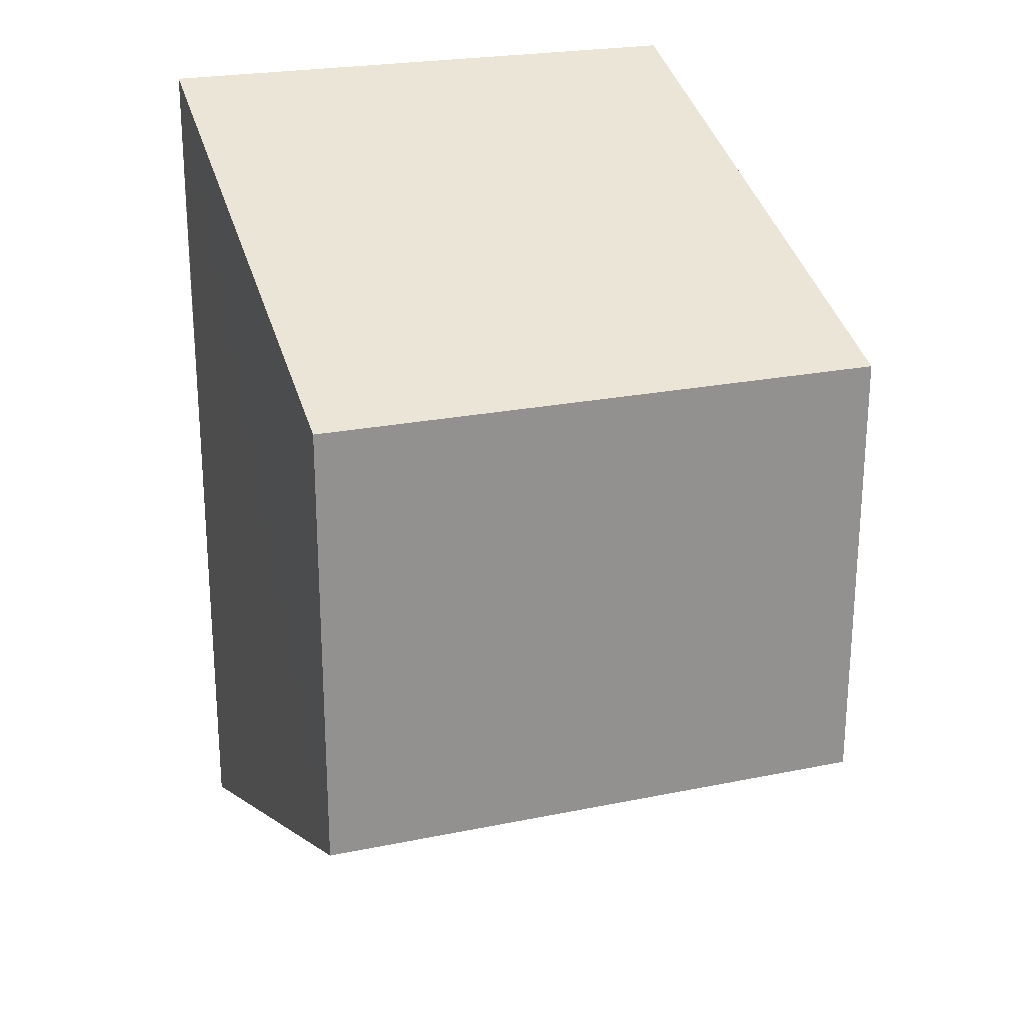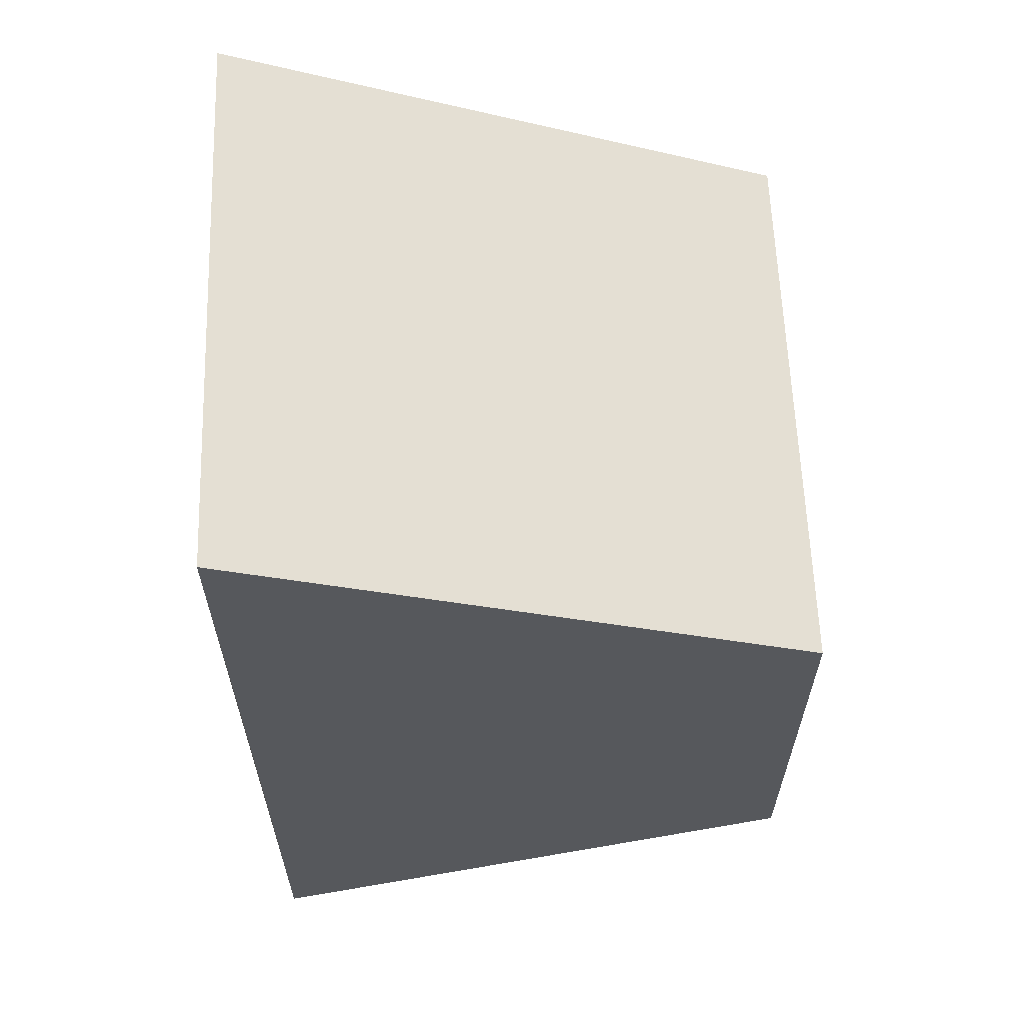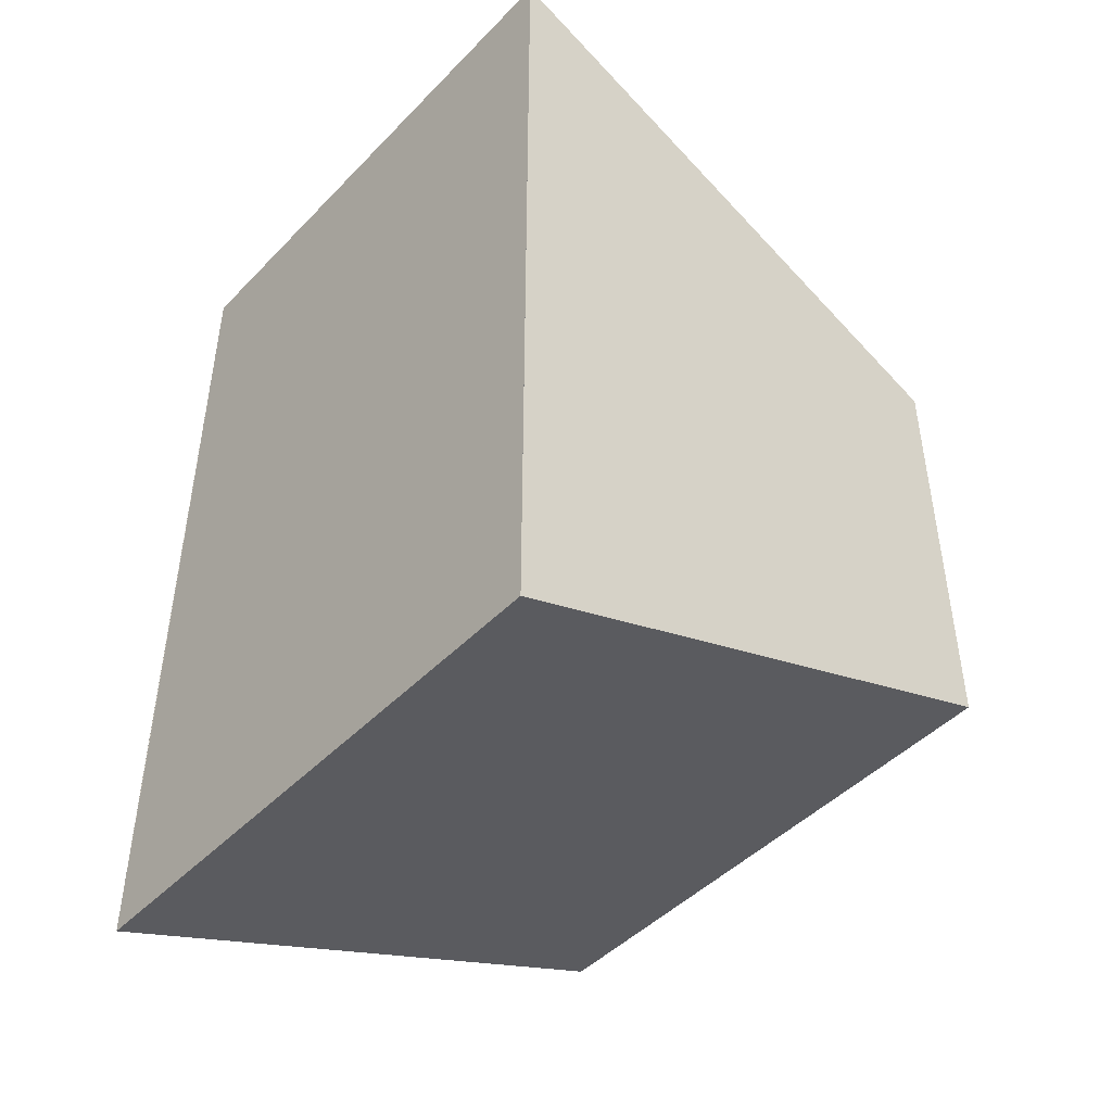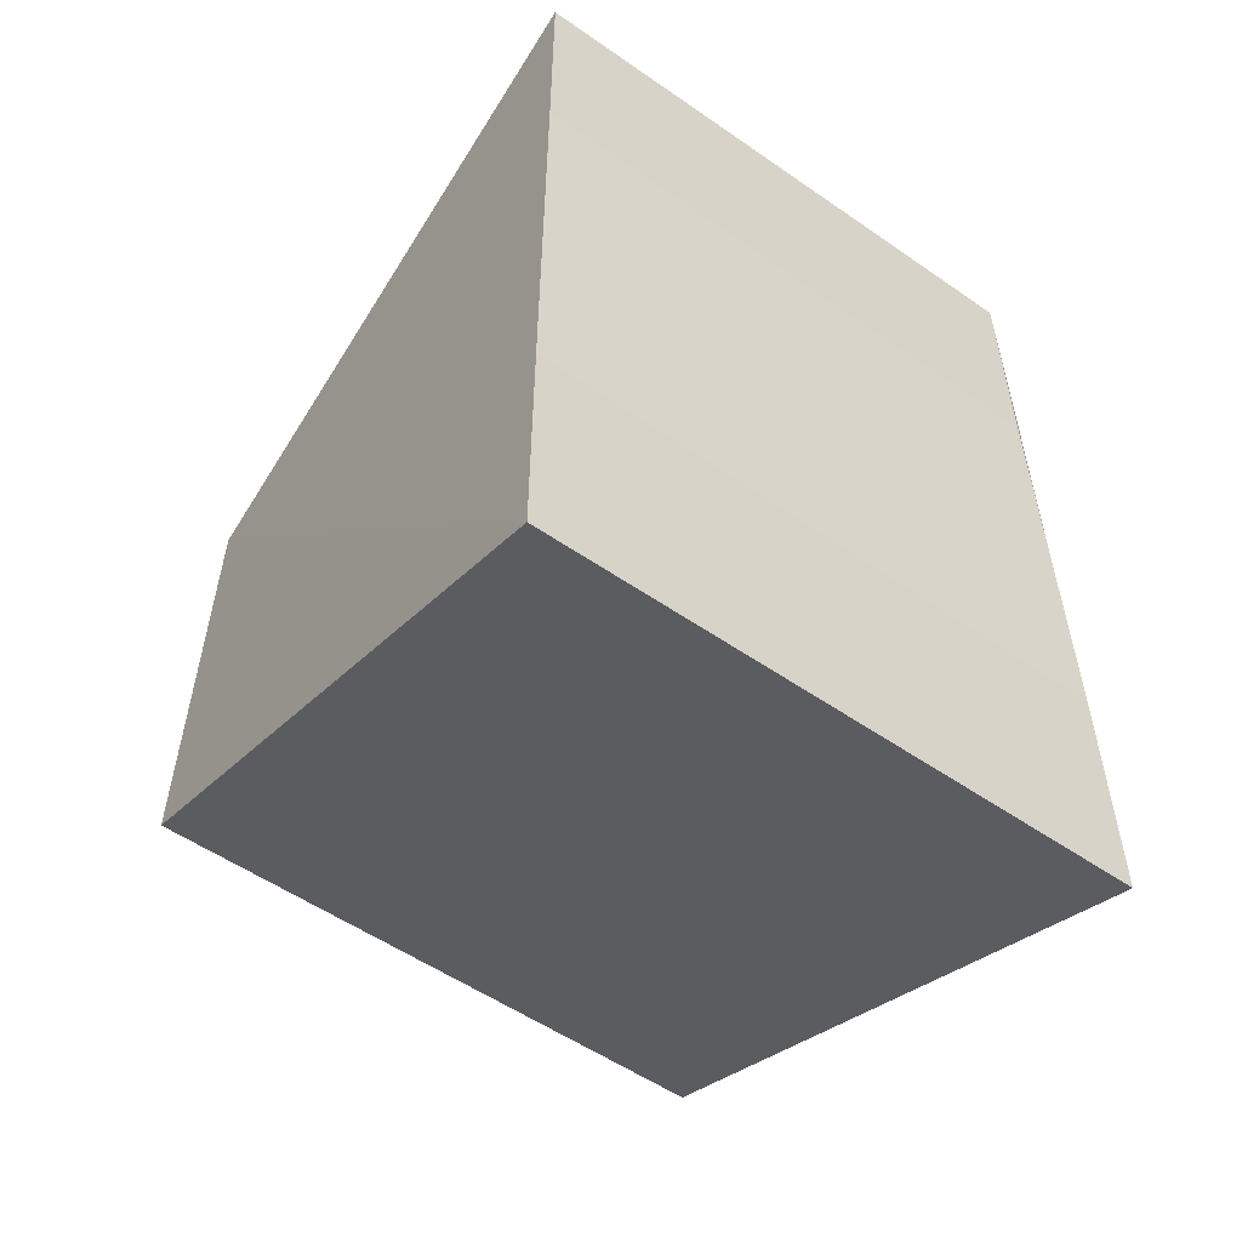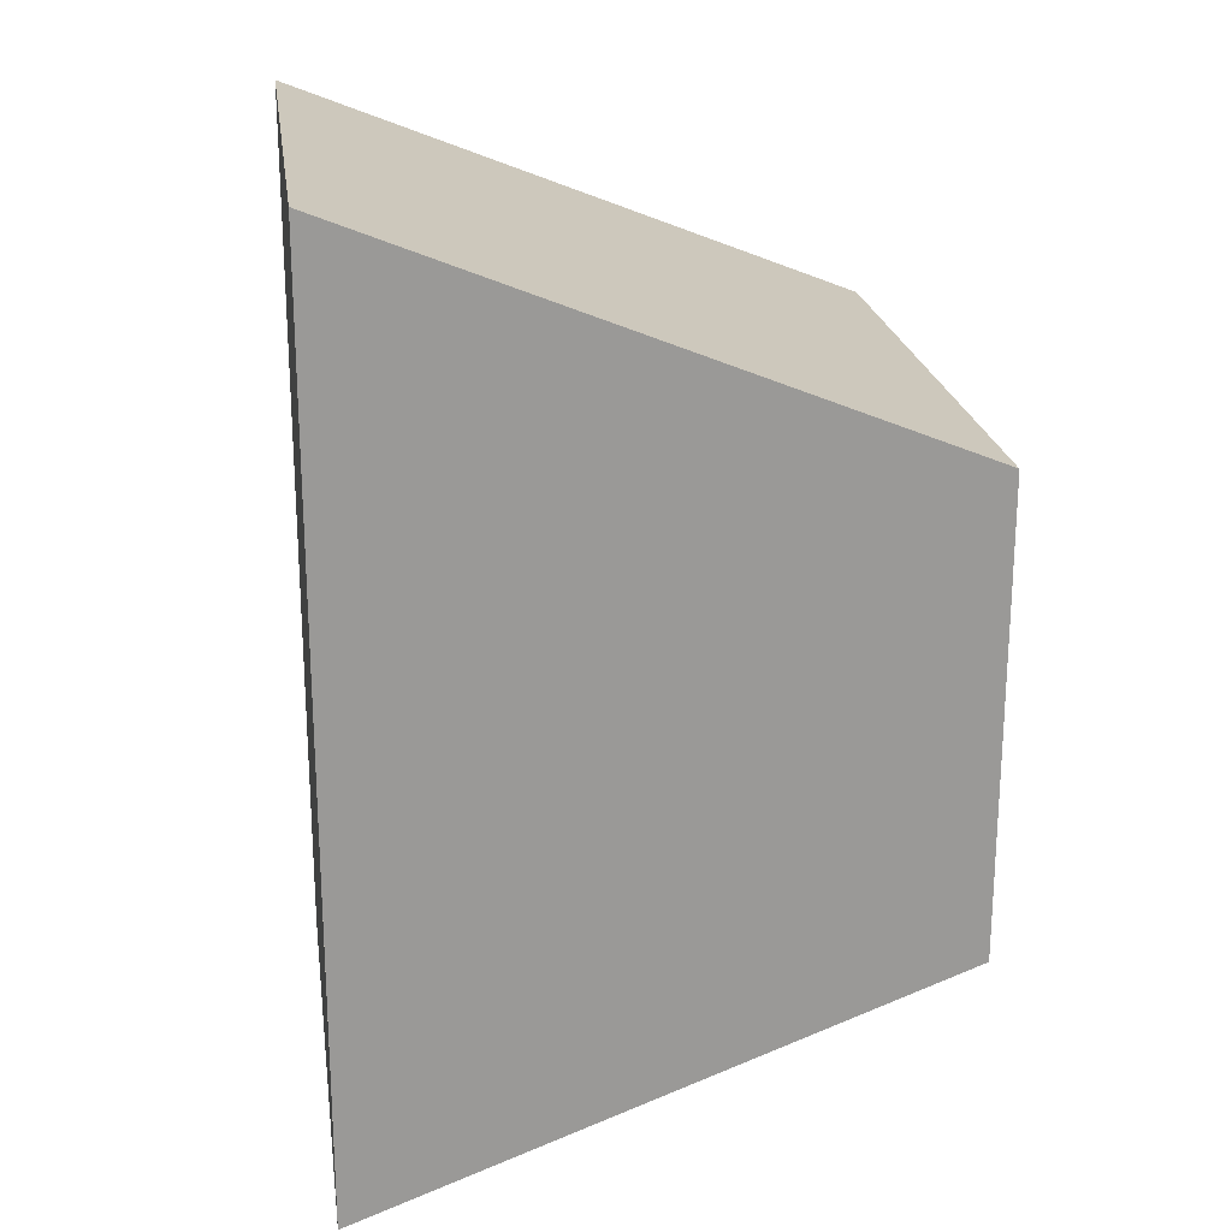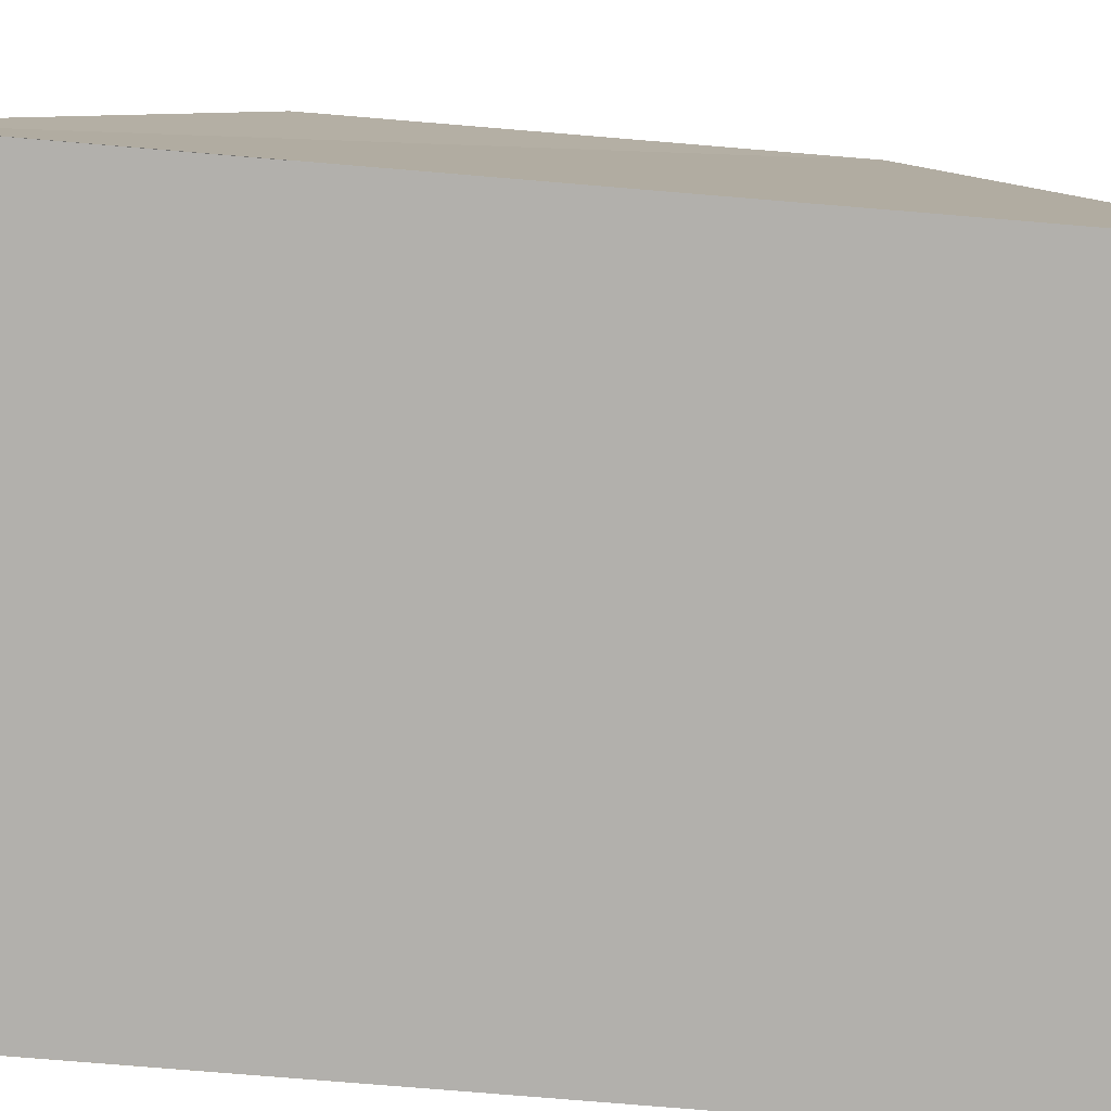
<metadata>
{"format":"obj","ext":"obj","renderer":"f3d","projection":"perspective","resolution":1024,"background":"white","views":[{"elev":22.4,"azim":160.5,"up":"+Z"},{"elev":61.7,"azim":87.9,"up":"+Z"},{"elev":-46.1,"azim":49.0,"up":"+Z"},{"elev":-55.1,"azim":-36.0,"up":"+Z"},{"elev":21.7,"azim":82.0,"up":"+Z"},{"elev":-79.2,"azim":85.0,"up":"+Y"}]}
</metadata>
<code>
o 2094
v 2221 1860 7.714
v 2221 1860 7.706
v 2221 1860 7.706
v 2221 1860 7.702
v 2221 1860 7.706
v 2221 1860 7.706
v 2221 1860 7.714
v 2221 1860 7.714
v 2221 1860 7.718
v 2221 1860 7.714
v 2221 1860 7.702
v 2221 1860 7.706
v 2221 1860 7.702
v 2221 1860 7.718
v 2221 1860 7.702
v 2221 1860 7.718
v 2221 1860 7.714
v 2221 1860 7.714
v 2221 1860 7.718
v 2221 1860 7.706
v 2221 1860 7.702
v 2221 1860 7.718
v 2221 1860 7.702
v 2221 1860 7.706
v 2221 1860 7.718
v 2221 1860 7.714
v 2221 1860 7.714
v 2221 1860 7.718
v 2221 1860 7.706
v 2221 1860 7.702
f 1 2 3
f 2 4 5
f 6 7 8
f 7 9 10
f 11 12 13
f 14 15 12
f 16 12 17
f 16 18 19
f 11 18 20
f 21 22 18
f 23 24 11
f 25 26 16
f 24 26 27
f 26 28 27
f 26 24 29
f 24 30 29

</code>
